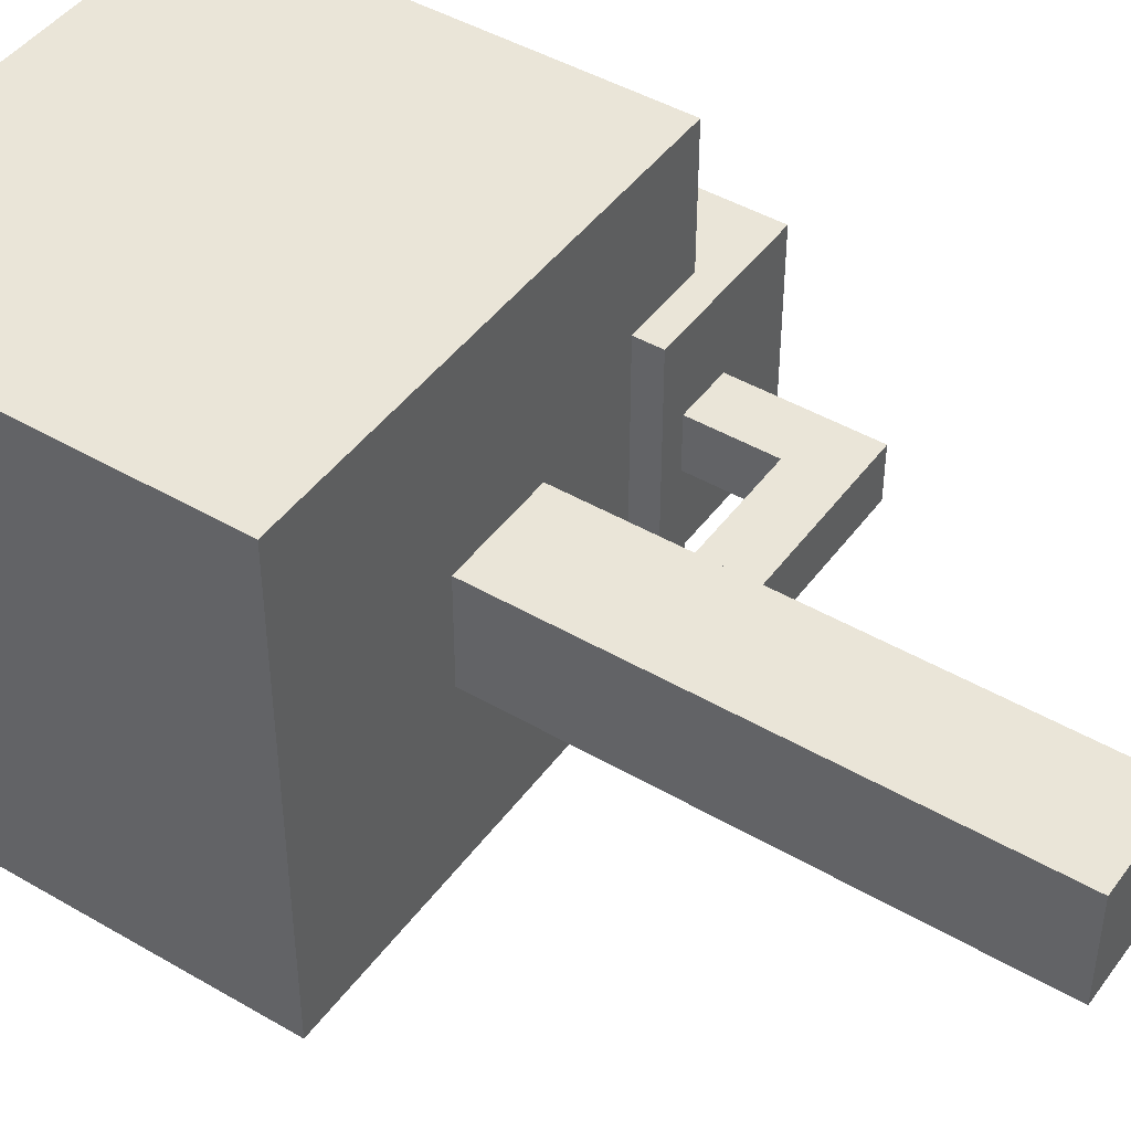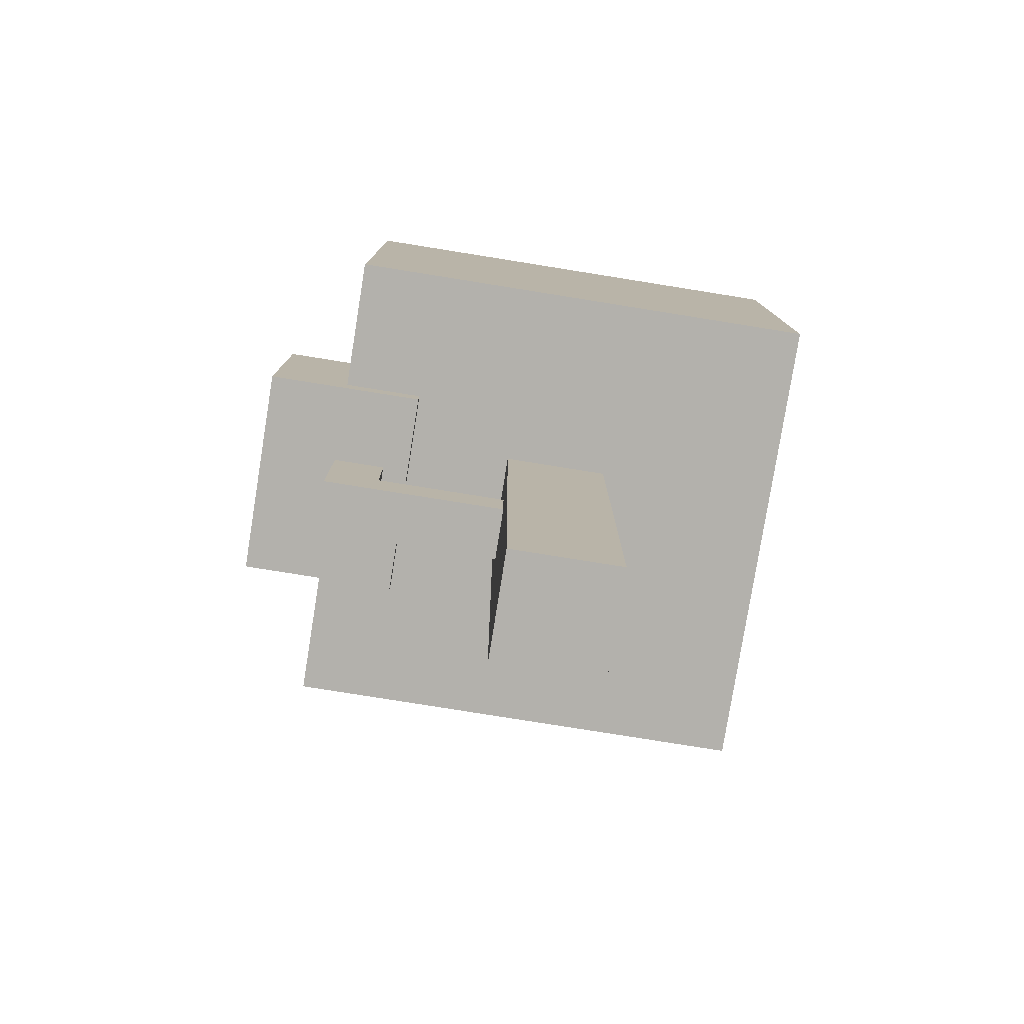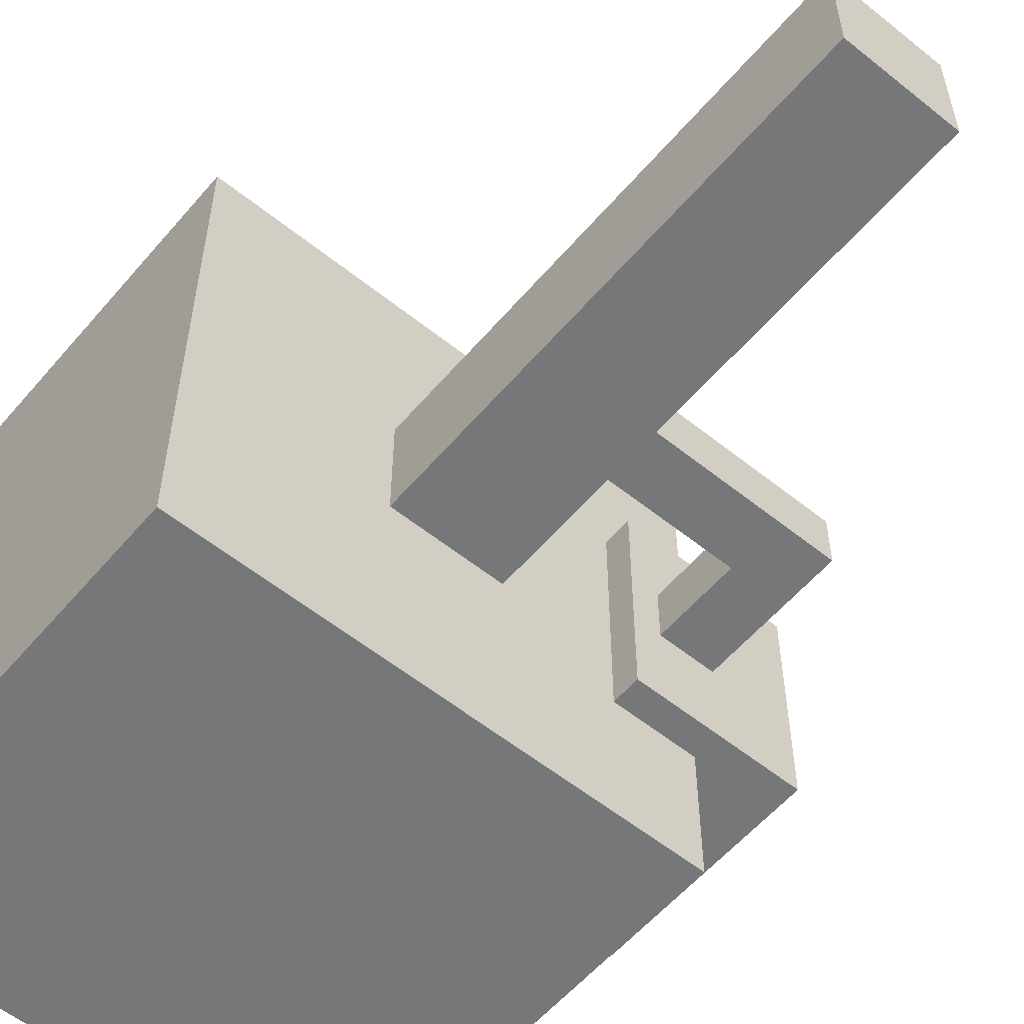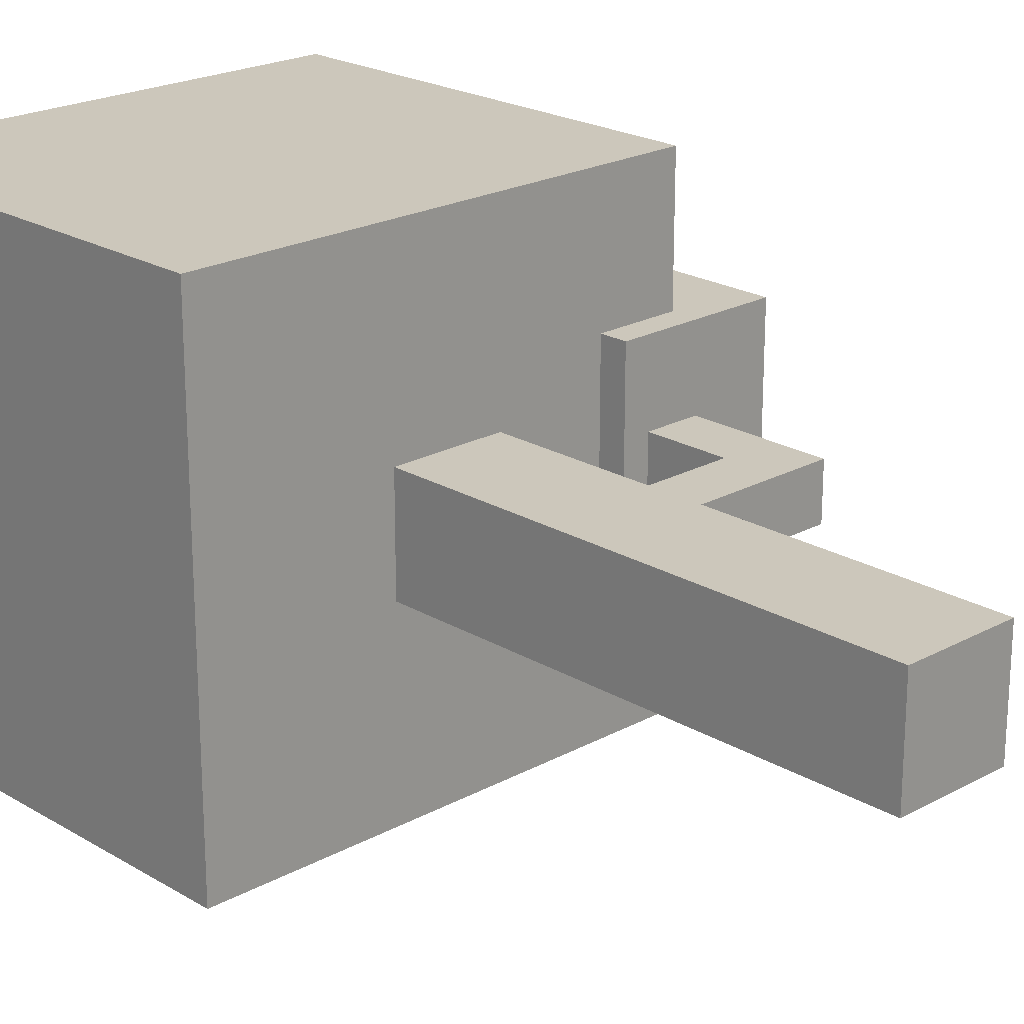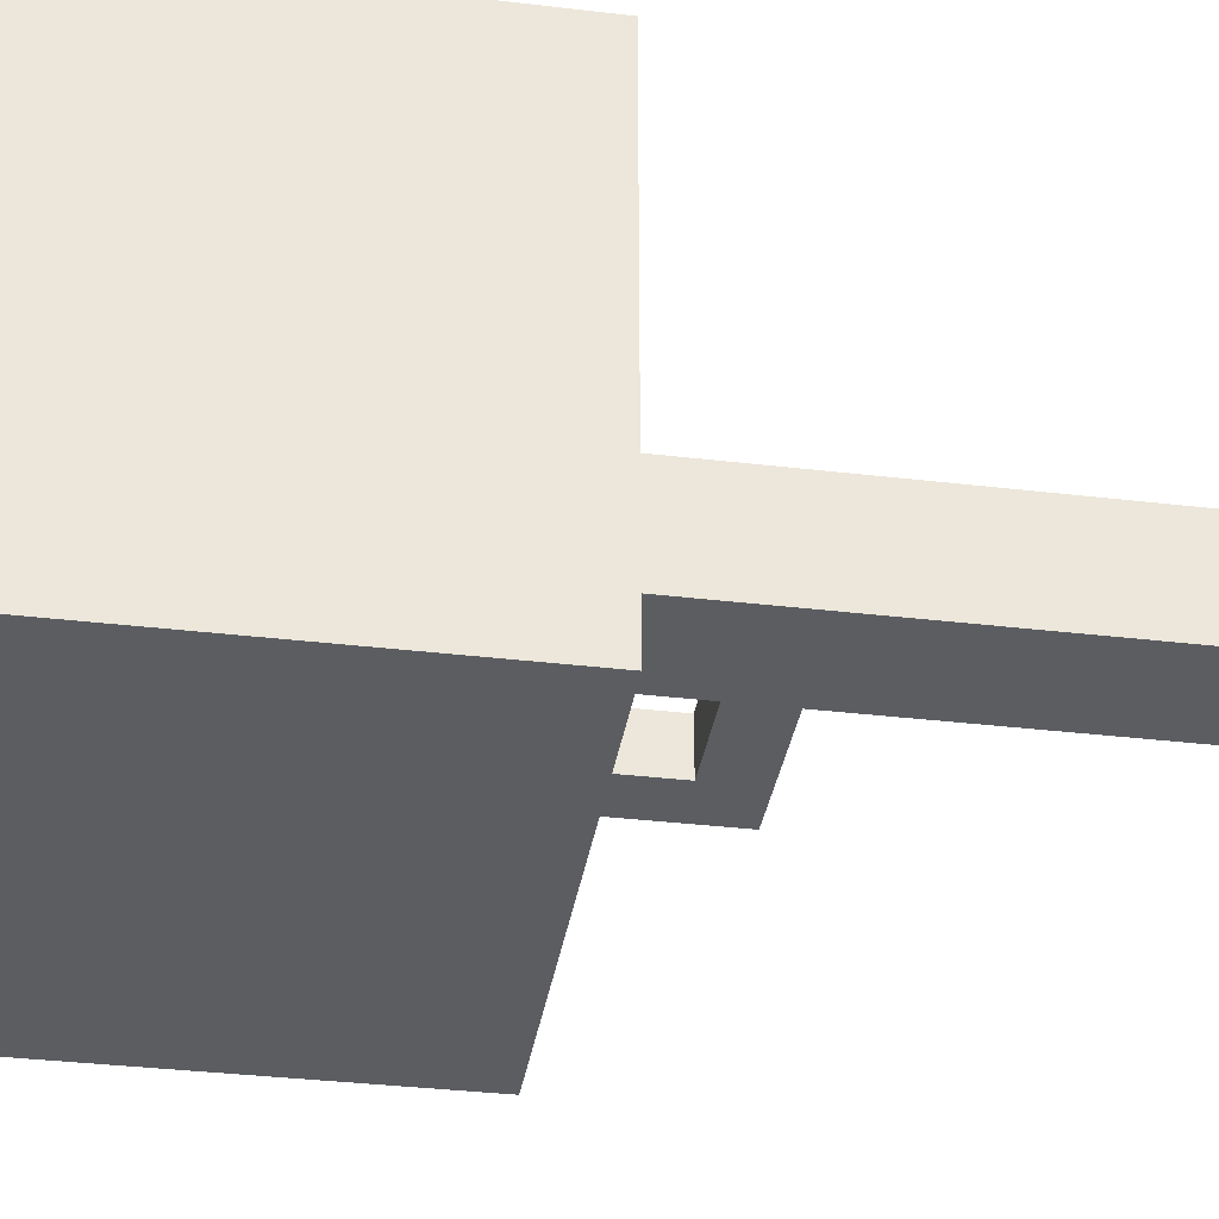
<metadata>
{"format":"obj","ext":"obj","renderer":"f3d","projection":"perspective","resolution":1024,"background":"white","views":[{"elev":45.2,"azim":-56.0,"up":"+Z"},{"elev":-79.1,"azim":170.9,"up":"+Y"},{"elev":-57.1,"azim":-39.9,"up":"+Z"},{"elev":21.7,"azim":-43.8,"up":"+Z"},{"elev":-35.5,"azim":-98.9,"up":"+Z"}]}
</metadata>
<code>
o
v -1 1.8 0.9
v -1 1.8 -0.9
v -1 2 0.9
v -1 2 -0.9
v -1 2.3 0.9
v -1 2.3 -0.9
v -1 2.4 0.9
v -1 2.4 -0.9
v -1 2.6 0.9
v -1 2.6 -0.9
v -1 2.9 0.9
v -1 2.9 -0.9
v -1 3.1 0.9
v -1 3.1 -0.9
v -1 3.3 0.9
v -1 3.3 -0.9
v -1 3.4 0.9
v -1 3.4 -0.9
v -0.3 0 0.2
v -0.3 0 -0.2
v -0.3 0.1 0.2
v -0.3 0.1 0.1
v -0.3 0.2 0.1
v -0.3 0.2 -0.2
v -0.3 0.4 0.2
v -0.3 0.4 -0.1
v -0.3 0.5 -0.1
v -0.3 0.5 -0.2
v -0.3 0.6 0.2
v -0.3 0.6 -0.1
v -0.3 0.7 -0.1
v -0.3 0.7 -0.2
v -0.3 0.9 0
v -0.3 0.9 -0.2
v -0.3 1 0.2
v -0.3 1 0
v -0.3 1.1 0.2
v -0.3 1.1 0
v -0.3 1.2 0
v -0.3 1.2 -0.2
v -0.3 1.4 0.2
v -0.3 1.4 -0.2
v -0.3 1.6 0.2
v -0.3 1.6 0.1
v -0.3 1.7 0.1
v -0.3 1.7 -0.2
v -0.3 1.8 0.2
v -0.3 1.8 -0.2
v 0.5 1.7 0.4
v 0.5 1.7 -0.4
v 0.5 1.8 0.4
v 0.5 1.8 -0.4
v 0.6 1.4 0.1
v 0.6 1.4 0
v 0.6 1.4 -0.1
v 0.6 1.5 0
v 0.6 1.5 -0.1
v 0.6 1.6 0.1
v 0.6 1.6 -0.1
v 0.6 1.7 0.1
v 0.6 1.7 -0.1
v 0.1 0 0.2
v 0.1 0 -0.2
v 0.1 0.2 0.2
v 0.1 0.2 -0.2
v 0.1 0.4 0
v 0.1 0.4 -0.2
v 0.1 0.5 0.2
v 0.1 0.5 0
v 0.1 0.6 0
v 0.1 0.6 -0.2
v 0.1 0.7 0.2
v 0.1 0.7 0
v 0.1 0.9 0.2
v 0.1 0.9 0
v 0.1 1 0
v 0.1 1 -0.2
v 0.1 1.1 0.2
v 0.1 1.1 -0.2
v 0.1 1.2 0.1
v 0.1 1.2 -0.1
v 0.1 1.4 0.1
v 0.1 1.4 -0.1
v 0.1 1.5 0.2
v 0.1 1.5 -0.2
v 0.1 1.6 0.2
v 0.1 1.6 0.1
v 0.1 1.7 0.1
v 0.1 1.7 -0.2
v 0.1 1.8 0.2
v 0.1 1.8 -0.2
v 0.8 1.2 0.1
v 0.8 1.2 -0.1
v 0.8 1.3 0.1
v 0.8 1.3 -0.1
v 0.8 1.5 0.1
v 0.8 1.5 0
v 0.8 1.6 0
v 0.8 1.6 -0.1
v 0.8 1.7 0.1
v 0.8 1.7 -0.1
v 0.8 1.8 0.9
v 0.8 1.8 0.4
v 0.8 1.8 -0.4
v 0.8 1.8 -0.9
v 0.8 2 0.9
v 0.8 2 0.4
v 0.8 2 -0.4
v 0.8 2 -0.9
v 0.8 2.3 0.9
v 0.8 2.3 0.4
v 0.8 2.3 -0.4
v 0.8 2.3 -0.9
v 0.8 2.4 0.9
v 0.8 2.4 0.4
v 0.8 2.4 -0.4
v 0.8 2.4 -0.9
v 0.8 2.5 0.4
v 0.8 2.5 -0.4
v 0.8 2.6 0.9
v 0.8 2.6 -0.9
v 0.8 2.9 0.9
v 0.8 2.9 -0.9
v 0.8 3.1 0.9
v 0.8 3.1 -0.9
v 0.8 3.3 0.9
v 0.8 3.3 -0.9
v 0.8 3.4 0.9
v 0.8 3.4 -0.9
v 1.1 1.7 0.4
v 1.1 1.7 -0.4
v 1.1 2 0.4
v 1.1 2 -0.4
v 1.1 2.3 0.4
v 1.1 2.3 -0.4
v 1.1 2.4 0.4
v 1.1 2.4 -0.4
v 1.1 2.5 0.4
v 1.1 2.5 -0.4
v -1 1.8 0.9
v -1 2 0.9
v -1 2.3 0.9
v -1 2.4 0.9
v -1 2.6 0.9
v -1 2.9 0.9
v -1 3.1 0.9
v -1 3.3 0.9
v -1 3.4 0.9
v 0.8 1.8 0.9
v 0.8 2 0.9
v 0.8 2.3 0.9
v 0.8 2.4 0.9
v 0.8 2.6 0.9
v 0.8 2.9 0.9
v 0.8 3.1 0.9
v 0.8 3.3 0.9
v 0.8 3.4 0.9
v 0.5 1.7 0.4
v 0.5 1.8 0.4
v 0.8 1.8 0.4
v 0.8 2 0.4
v 0.8 2.3 0.4
v 0.8 2.4 0.4
v 0.8 2.5 0.4
v 1.1 1.7 0.4
v 1.1 2 0.4
v 1.1 2.3 0.4
v 1.1 2.4 0.4
v 1.1 2.5 0.4
v -0.3 0 0.2
v -0.3 0.1 0.2
v -0.3 0.4 0.2
v -0.3 0.6 0.2
v -0.3 1 0.2
v -0.3 1.1 0.2
v -0.3 1.4 0.2
v -0.3 1.6 0.2
v -0.3 1.8 0.2
v -0.2 0.4 0.2
v -0.2 0.5 0.2
v -0.2 0.9 0.2
v -0.2 1 0.2
v -0.2 1.4 0.2
v -0.2 1.5 0.2
v -0.1 0.1 0.2
v -0.1 0.2 0.2
v -0.1 0.6 0.2
v -0.1 0.7 0.2
v 0.1 0 0.2
v 0.1 0.2 0.2
v 0.1 0.5 0.2
v 0.1 0.7 0.2
v 0.1 0.9 0.2
v 0.1 1.1 0.2
v 0.1 1.5 0.2
v 0.1 1.6 0.2
v 0.1 1.8 0.2
v 0.1 1.2 0.1
v 0.1 1.4 0.1
v 0.2 1.3 0.1
v 0.2 1.4 0.1
v 0.4 1.2 0.1
v 0.4 1.3 0.1
v 0.5 1.3 0.1
v 0.5 1.4 0.1
v 0.6 1.2 0.1
v 0.6 1.3 0.1
v 0.6 1.4 0.1
v 0.6 1.6 0.1
v 0.6 1.7 0.1
v 0.7 1.3 0.1
v 0.7 1.4 0.1
v 0.7 1.5 0.1
v 0.7 1.6 0.1
v 0.8 1.2 0.1
v 0.8 1.3 0.1
v 0.8 1.5 0.1
v 0.8 1.7 0.1
v 0.1 1.2 -0.1
v 0.1 1.4 -0.1
v 0.2 1.3 -0.1
v 0.2 1.4 -0.1
v 0.3 1.2 -0.1
v 0.3 1.3 -0.1
v 0.4 1.3 -0.1
v 0.4 1.4 -0.1
v 0.5 1.2 -0.1
v 0.5 1.3 -0.1
v 0.6 1.4 -0.1
v 0.6 1.5 -0.1
v 0.6 1.6 -0.1
v 0.6 1.7 -0.1
v 0.7 1.3 -0.1
v 0.7 1.5 -0.1
v 0.8 1.2 -0.1
v 0.8 1.3 -0.1
v 0.8 1.6 -0.1
v 0.8 1.7 -0.1
v -0.3 0 -0.2
v -0.3 0.2 -0.2
v -0.3 0.5 -0.2
v -0.3 0.7 -0.2
v -0.3 0.9 -0.2
v -0.3 1.2 -0.2
v -0.3 1.4 -0.2
v -0.3 1.7 -0.2
v -0.3 1.8 -0.2
v -0.2 0.4 -0.2
v -0.2 0.5 -0.2
v -0.2 1.4 -0.2
v -0.2 1.5 -0.2
v -0.1 0.6 -0.2
v -0.1 0.7 -0.2
v -0.1 0.9 -0.2
v -0.1 1 -0.2
v 0 1.1 -0.2
v 0 1.2 -0.2
v 0.1 0 -0.2
v 0.1 0.2 -0.2
v 0.1 0.4 -0.2
v 0.1 0.6 -0.2
v 0.1 1 -0.2
v 0.1 1.1 -0.2
v 0.1 1.5 -0.2
v 0.1 1.7 -0.2
v 0.1 1.8 -0.2
v 0.5 1.7 -0.4
v 0.5 1.8 -0.4
v 0.8 1.8 -0.4
v 0.8 2 -0.4
v 0.8 2.3 -0.4
v 0.8 2.4 -0.4
v 0.8 2.5 -0.4
v 1.1 1.7 -0.4
v 1.1 2 -0.4
v 1.1 2.3 -0.4
v 1.1 2.4 -0.4
v 1.1 2.5 -0.4
v -1 1.8 -0.9
v -1 2 -0.9
v -1 2.3 -0.9
v -1 2.4 -0.9
v -1 2.6 -0.9
v -1 2.9 -0.9
v -1 3.1 -0.9
v -1 3.3 -0.9
v -1 3.4 -0.9
v 0.8 1.8 -0.9
v 0.8 2 -0.9
v 0.8 2.3 -0.9
v 0.8 2.4 -0.9
v 0.8 2.6 -0.9
v 0.8 2.9 -0.9
v 0.8 3.1 -0.9
v 0.8 3.3 -0.9
v 0.8 3.4 -0.9
v -0.3 0 0.2
v 0.1 0 0.2
v -0.3 0 -0.2
v 0.1 0 -0.2
v 0.1 1.2 0.1
v 0.4 1.2 0.1
v 0.6 1.2 0.1
v 0.8 1.2 0.1
v 0.3 1.2 0
v 0.4 1.2 0
v 0.5 1.2 0
v 0.6 1.2 0
v 0.1 1.2 -0.1
v 0.3 1.2 -0.1
v 0.5 1.2 -0.1
v 0.8 1.2 -0.1
v 0.5 1.7 0.4
v 1.1 1.7 0.4
v 0.6 1.7 0.1
v 0.8 1.7 0.1
v 0.6 1.7 -0.1
v 0.8 1.7 -0.1
v 0.5 1.7 -0.4
v 1.1 1.7 -0.4
v -1 1.8 0.9
v 0.8 1.8 0.9
v 0.5 1.8 0.4
v 0.8 1.8 0.4
v -0.3 1.8 0.2
v 0.1 1.8 0.2
v -0.3 1.8 -0.2
v 0.1 1.8 -0.2
v 0.5 1.8 -0.4
v 0.8 1.8 -0.4
v -1 1.8 -0.9
v 0.8 1.8 -0.9
v 0.1 1.4 0.1
v 0.2 1.4 0.1
v 0.5 1.4 0.1
v 0.6 1.4 0.1
v 0.4 1.4 0
v 0.5 1.4 0
v 0.6 1.4 0
v 0.1 1.4 -0.1
v 0.2 1.4 -0.1
v 0.4 1.4 -0.1
v 0.6 1.4 -0.1
v 0.8 2.5 0.4
v 1.1 2.5 0.4
v 0.8 2.5 -0.4
v 1.1 2.5 -0.4
v -1 3.4 0.9
v 0.8 3.4 0.9
v -1 3.4 -0.9
v 0.8 3.4 -0.9
f 3 2 1
f 4 2 3
f 5 4 3
f 6 4 5
f 7 6 5
f 8 6 7
f 9 8 7
f 10 8 9
f 11 10 9
f 12 10 11
f 13 12 11
f 14 12 13
f 15 14 13
f 16 14 15
f 17 16 15
f 18 16 17
f 21 20 19
f 22 20 21
f 23 22 21
f 23 20 22
f 24 20 23
f 25 23 21
f 25 24 23
f 26 24 25
f 27 26 25
f 27 24 26
f 28 24 27
f 29 27 25
f 29 28 27
f 30 28 29
f 31 30 29
f 31 28 30
f 32 28 31
f 33 31 29
f 33 32 31
f 34 32 33
f 35 33 29
f 36 34 33
f 36 33 35
f 37 36 35
f 38 34 36
f 38 36 37
f 39 38 37
f 39 34 38
f 40 34 39
f 41 39 37
f 41 40 39
f 42 40 41
f 43 42 41
f 44 42 43
f 45 44 43
f 45 42 44
f 46 42 45
f 47 45 43
f 47 46 45
f 48 46 47
f 51 50 49
f 52 50 51
f 56 54 53
f 56 55 54
f 57 55 56
f 58 56 53
f 58 57 56
f 59 57 58
f 60 59 58
f 61 59 60
f 62 63 64
f 64 63 65
f 64 65 66
f 66 65 67
f 64 66 68
f 66 67 69
f 68 66 69
f 68 69 70
f 69 67 70
f 70 67 71
f 68 70 72
f 70 71 73
f 72 70 73
f 72 73 74
f 73 71 75
f 74 73 75
f 74 75 76
f 75 71 76
f 76 71 77
f 74 76 78
f 76 77 78
f 78 77 79
f 78 79 80
f 80 79 81
f 78 80 82
f 81 79 83
f 78 82 84
f 82 83 84
f 83 79 85
f 84 83 85
f 84 85 86
f 86 85 87
f 86 87 88
f 87 85 88
f 88 85 89
f 86 88 90
f 88 89 90
f 90 89 91
f 92 93 94
f 94 93 95
f 94 95 96
f 96 95 97
f 96 97 98
f 97 95 98
f 98 95 99
f 96 98 100
f 98 99 100
f 100 99 101
f 102 103 106
f 106 103 107
f 104 105 108
f 108 105 109
f 106 107 110
f 110 107 111
f 108 109 112
f 112 109 113
f 110 111 114
f 114 111 115
f 112 113 116
f 116 113 117
f 114 115 118
f 116 117 119
f 114 118 120
f 118 119 120
f 119 117 121
f 120 119 121
f 120 121 122
f 122 121 123
f 122 123 124
f 124 123 125
f 124 125 126
f 126 125 127
f 126 127 128
f 128 127 129
f 130 131 132
f 132 131 133
f 132 133 134
f 134 133 135
f 134 135 136
f 136 135 137
f 136 137 138
f 138 137 139
f 149 141 140
f 150 142 141
f 150 141 149
f 151 143 142
f 151 142 150
f 152 144 143
f 152 143 151
f 153 145 144
f 153 144 152
f 154 146 145
f 154 145 153
f 155 147 146
f 155 146 154
f 156 148 147
f 156 147 155
f 157 148 156
f 160 159 158
f 165 160 158
f 165 161 160
f 166 162 161
f 166 161 165
f 167 163 162
f 167 162 166
f 168 164 163
f 168 163 167
f 169 164 168
f 179 172 171
f 179 173 172
f 180 173 179
f 181 174 173
f 182 175 174
f 182 174 181
f 183 177 176
f 183 176 175
f 184 177 183
f 185 171 170
f 185 179 171
f 185 180 179
f 186 180 185
f 187 173 180
f 187 181 173
f 188 181 187
f 189 186 185
f 189 185 170
f 190 180 186
f 190 186 189
f 191 188 187
f 191 180 190
f 191 187 180
f 192 181 188
f 192 188 191
f 193 182 181
f 193 181 192
f 194 175 182
f 194 182 193
f 194 184 183
f 194 183 175
f 195 177 184
f 195 184 194
f 196 178 177
f 196 177 195
f 197 178 196
f 200 199 198
f 201 199 200
f 202 200 198
f 203 201 200
f 203 200 202
f 204 203 202
f 204 201 203
f 205 201 204
f 206 204 202
f 207 205 204
f 207 204 206
f 208 205 207
f 211 208 207
f 211 207 206
f 212 209 208
f 212 208 211
f 213 209 212
f 214 210 209
f 214 209 213
f 215 211 206
f 216 213 212
f 216 211 215
f 216 212 211
f 217 214 213
f 217 213 216
f 218 210 214
f 218 214 217
f 219 220 221
f 221 220 222
f 219 221 223
f 221 222 224
f 223 221 224
f 223 224 225
f 224 222 225
f 225 222 226
f 223 225 227
f 225 226 228
f 227 225 228
f 227 228 229
f 228 226 229
f 227 229 233
f 229 230 233
f 230 231 234
f 233 230 234
f 227 233 235
f 233 234 236
f 235 233 236
f 231 232 237
f 236 234 237
f 234 231 237
f 237 232 238
f 240 241 248
f 241 242 249
f 248 241 249
f 244 245 250
f 245 246 250
f 250 246 251
f 249 242 252
f 248 249 252
f 242 243 253
f 252 242 253
f 243 244 254
f 253 243 254
f 254 244 255
f 255 244 256
f 250 251 257
f 256 244 257
f 244 250 257
f 239 240 258
f 240 248 259
f 258 240 259
f 248 252 260
f 259 248 260
f 252 253 261
f 260 252 261
f 254 255 261
f 253 254 261
f 255 256 262
f 261 255 262
f 256 257 263
f 262 256 263
f 257 251 264
f 263 257 264
f 251 246 264
f 246 247 265
f 264 246 265
f 265 247 266
f 267 268 269
f 267 269 274
f 269 270 274
f 270 271 275
f 274 270 275
f 271 272 276
f 275 271 276
f 272 273 277
f 276 272 277
f 277 273 278
f 279 280 288
f 280 281 289
f 288 280 289
f 281 282 290
f 289 281 290
f 282 283 291
f 290 282 291
f 283 284 292
f 291 283 292
f 284 285 293
f 292 284 293
f 285 286 294
f 293 285 294
f 286 287 295
f 294 286 295
f 295 287 296
f 299 298 297
f 300 298 299
f 305 302 301
f 306 303 302
f 306 302 305
f 307 303 306
f 308 304 303
f 308 303 307
f 309 305 301
f 310 307 306
f 310 305 309
f 310 306 305
f 311 308 307
f 311 307 310
f 312 304 308
f 312 308 311
f 315 314 313
f 316 314 315
f 317 315 313
f 318 314 316
f 319 317 313
f 319 318 317
f 320 314 318
f 320 318 319
f 323 322 321
f 324 322 323
f 325 323 321
f 326 323 325
f 327 325 321
f 328 323 326
f 329 323 328
f 329 328 327
f 331 327 321
f 331 330 329
f 331 329 327
f 332 330 331
f 334 335 337
f 335 336 338
f 337 335 338
f 338 336 339
f 333 334 340
f 334 337 341
f 340 334 341
f 337 338 342
f 341 337 342
f 338 339 342
f 342 339 343
f 344 345 346
f 346 345 347
f 348 349 350
f 350 349 351

</code>
